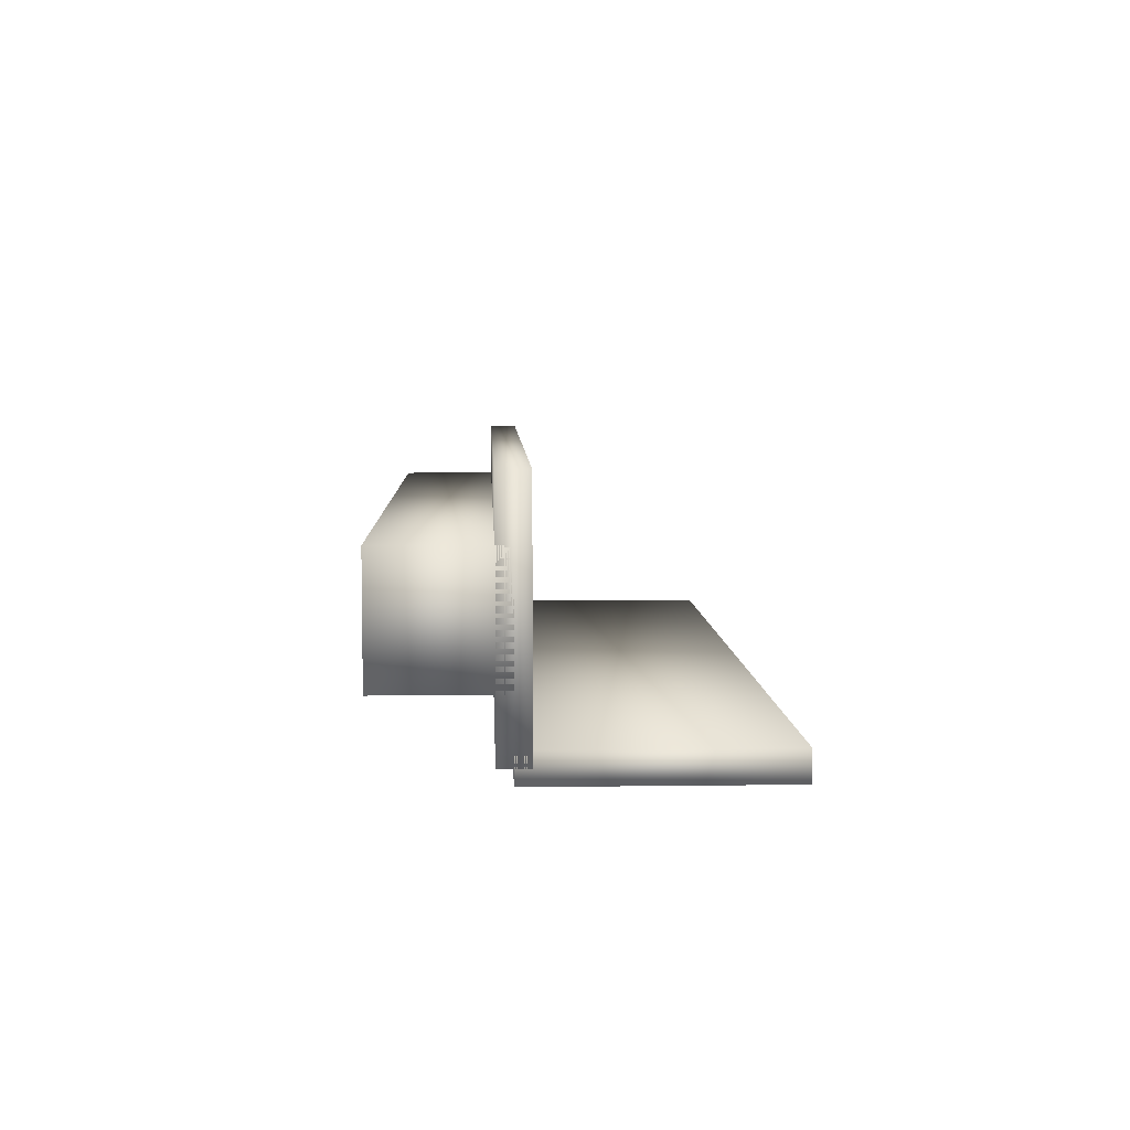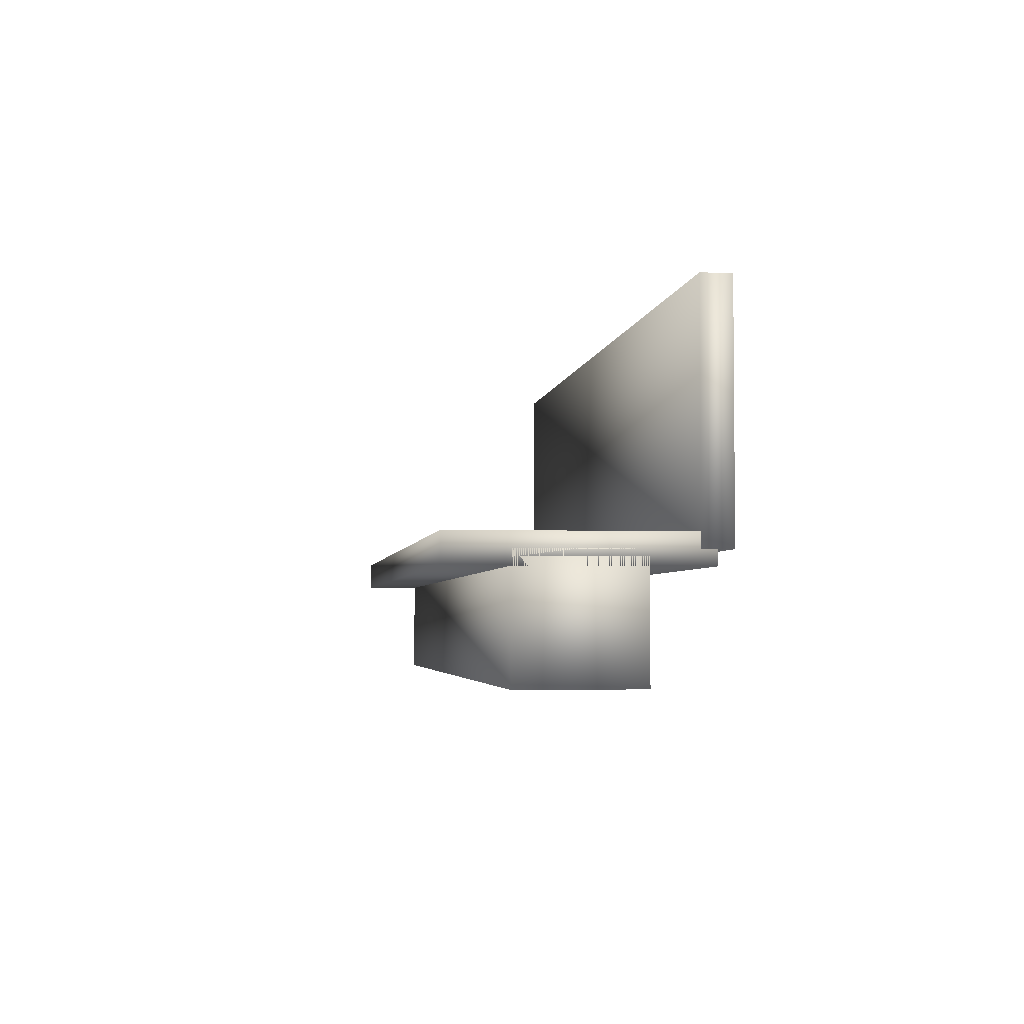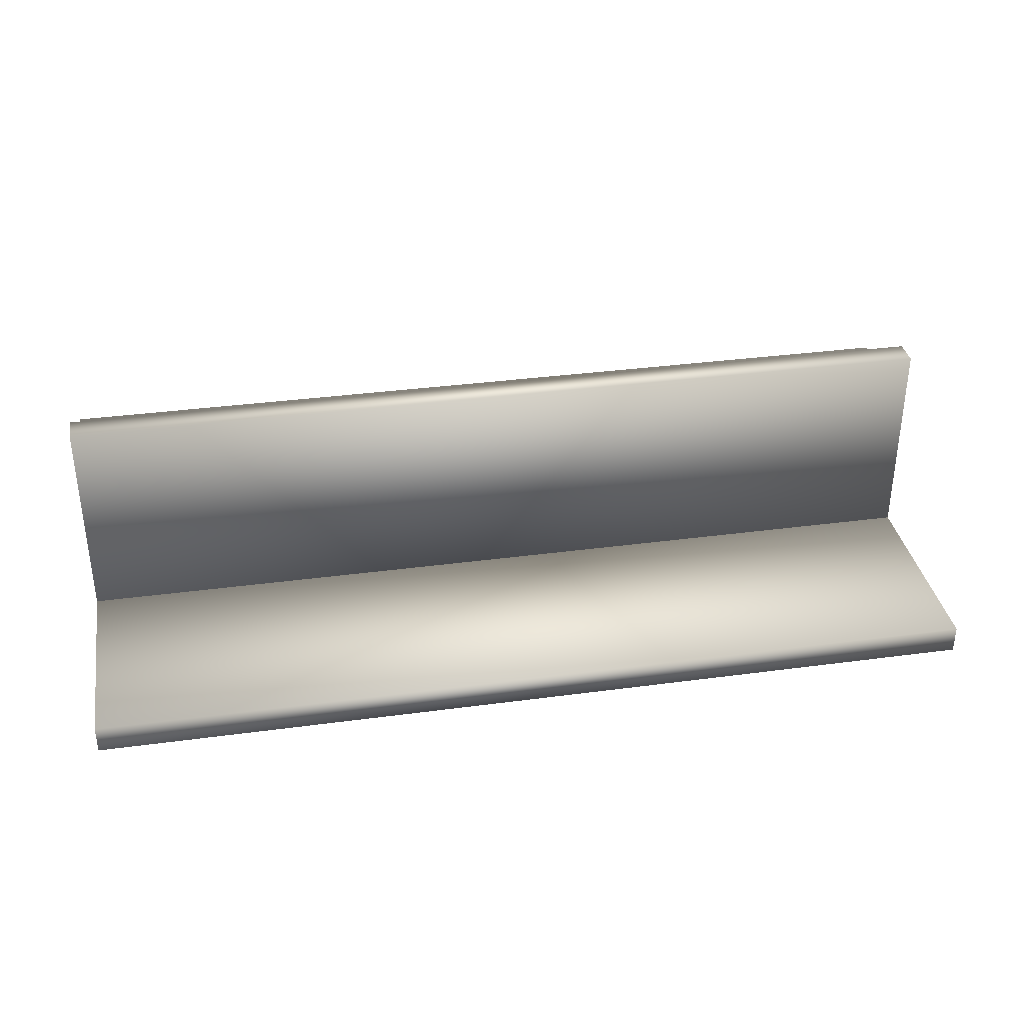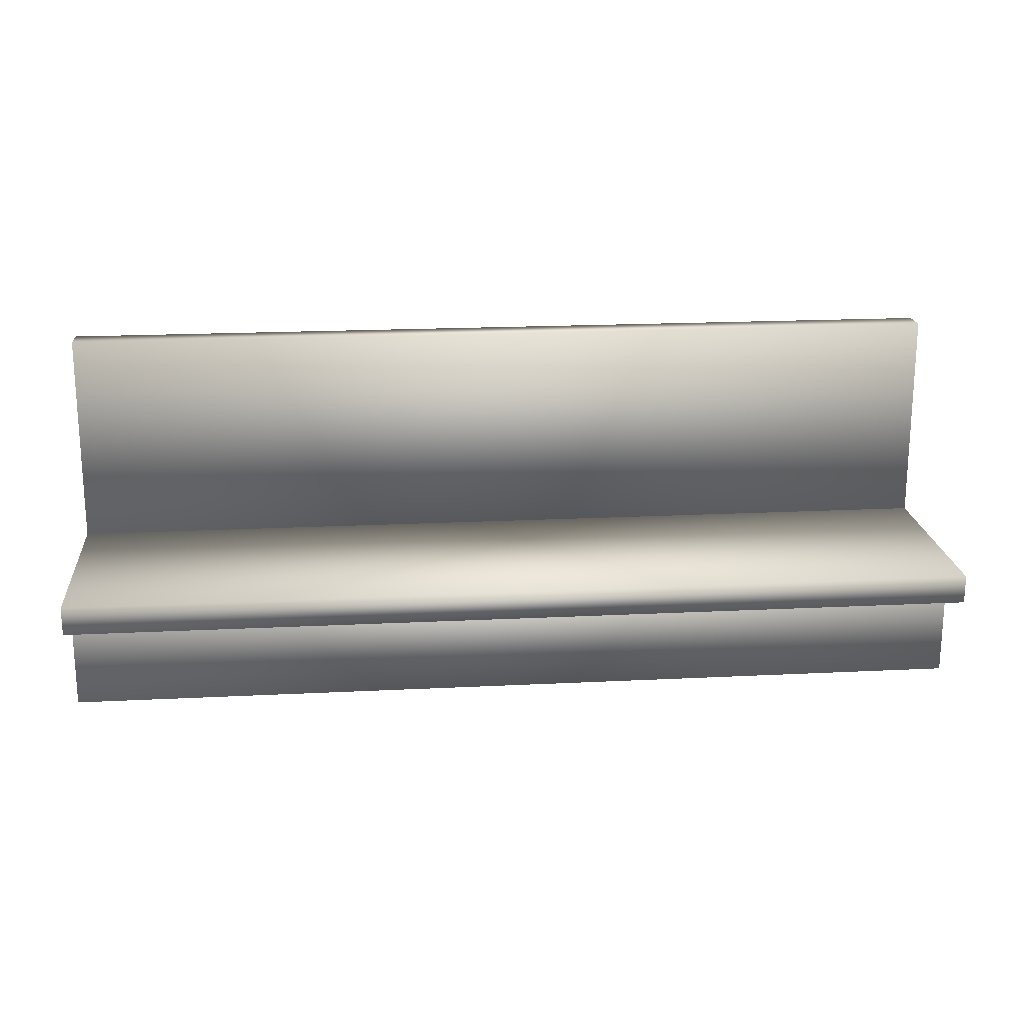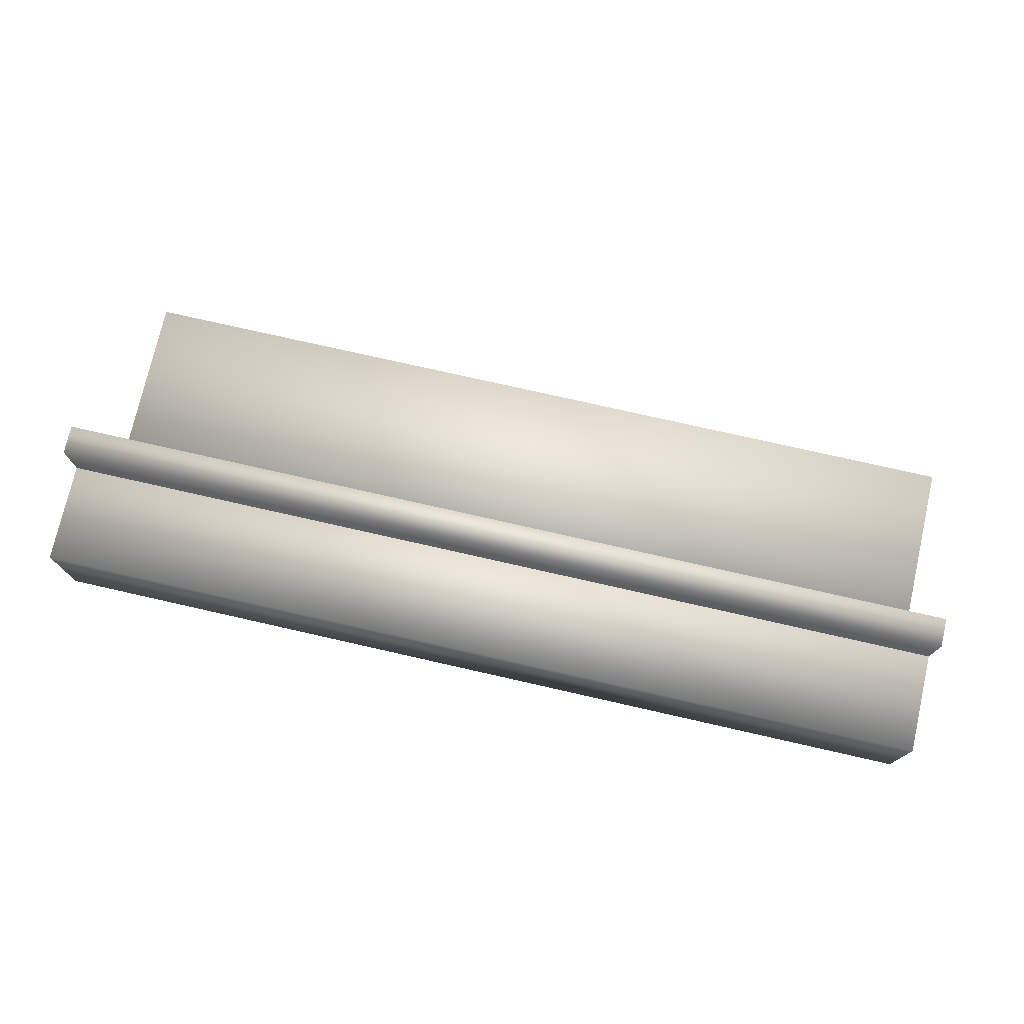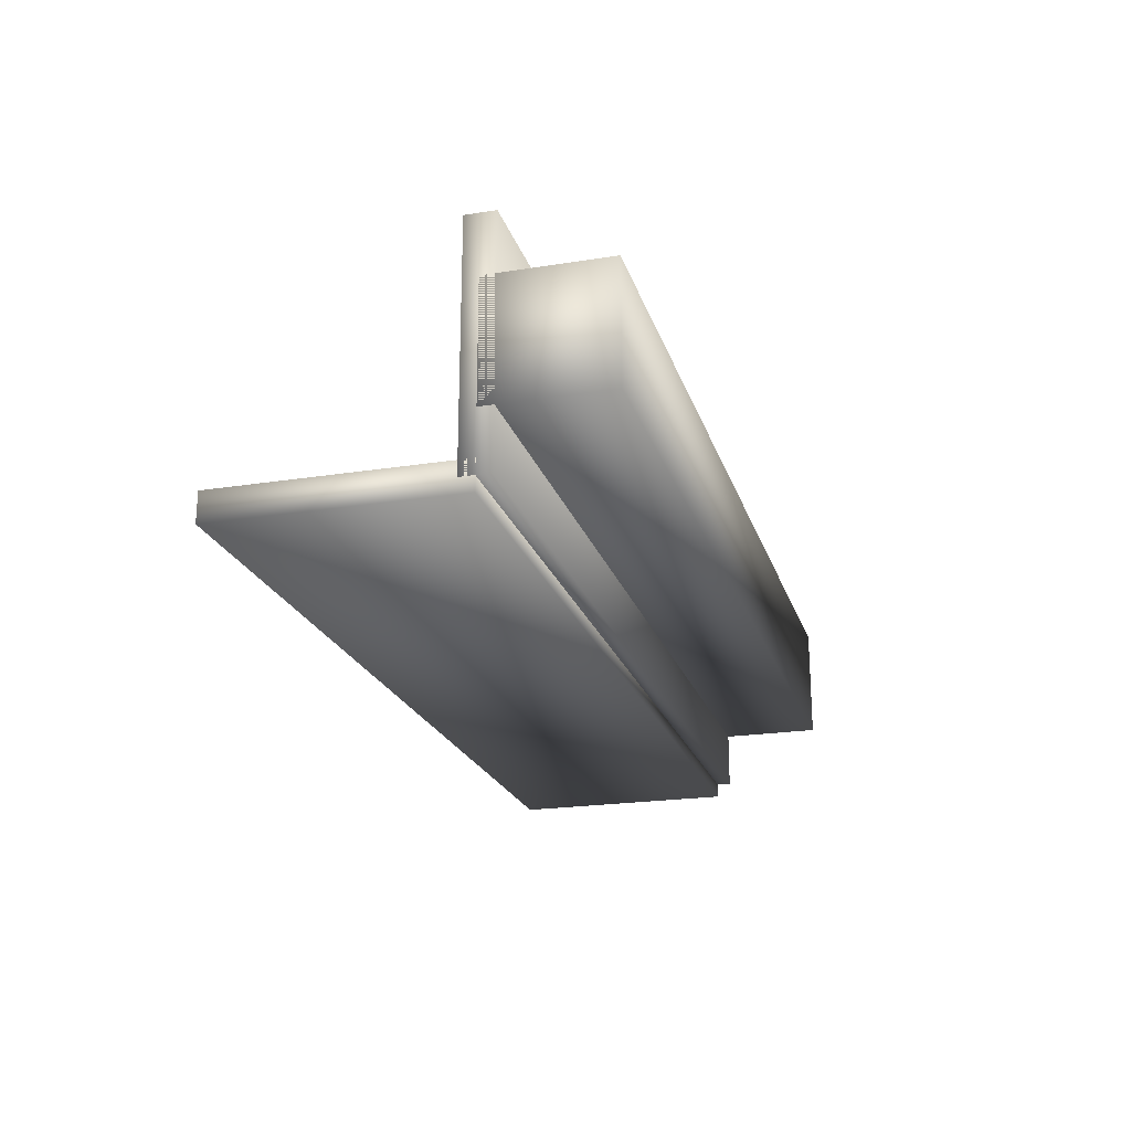
<metadata>
{"format":"obj","ext":"obj","renderer":"f3d","projection":"perspective","resolution":1024,"background":"white","views":[{"elev":6.1,"azim":87.7,"up":"+Z"},{"elev":-3.5,"azim":82.1,"up":"+Y"},{"elev":34.7,"azim":169.8,"up":"+Z"},{"elev":19.3,"azim":-5.4,"up":"+Y"},{"elev":75.3,"azim":12.8,"up":"+Z"},{"elev":-21.6,"azim":-74.4,"up":"+Z"}]}
</metadata>
<code>
v 0.025 0.1437 0.025
v 0.975 0.1437 0.025
v 0.975 0.3812 0.025
v 0.025 0.3812 0.025
v 0.025 0.1437 0.05469
v 0.975 0.1437 0.05469
v 0.975 0.3812 0.05469
v 0.025 0.3812 0.05469
v 0.025 0.1288 0.2773
v 0.975 0.1288 0.2773
v 0.975 0.129 0.03983
v 0.025 0.129 0.03983
v 0.025 0.1585 0.2774
v 0.975 0.1585 0.2774
v 0.975 0.1587 0.03986
v 0.025 0.1587 0.03986
v 0.025 0.025 0.09922
v 0.975 0.025 0.09922
v 0.975 0.1437 0.09922
v 0.025 0.1437 0.09922
v 0.025 0.025 0.218
v 0.975 0.025 0.218
v 0.975 0.1437 0.218
v 0.025 0.1437 0.218
f 1 4 2
f 2 4 3
f 1 6 5
f 1 2 6
f 1 5 4
f 4 5 8
f 4 8 7
f 4 7 3
f 2 7 6
f 2 3 7
f 6 8 5
f 6 7 8
f 9 12 10
f 10 12 11
f 9 14 13
f 9 10 14
f 9 13 12
f 12 13 16
f 12 16 15
f 12 15 11
f 10 15 14
f 10 11 15
f 14 16 13
f 14 15 16
f 17 20 18
f 18 20 19
f 17 22 21
f 17 18 22
f 17 21 20
f 20 21 24
f 20 24 23
f 20 23 19
f 18 23 22
f 18 19 23
f 22 24 21
f 22 23 24

</code>
